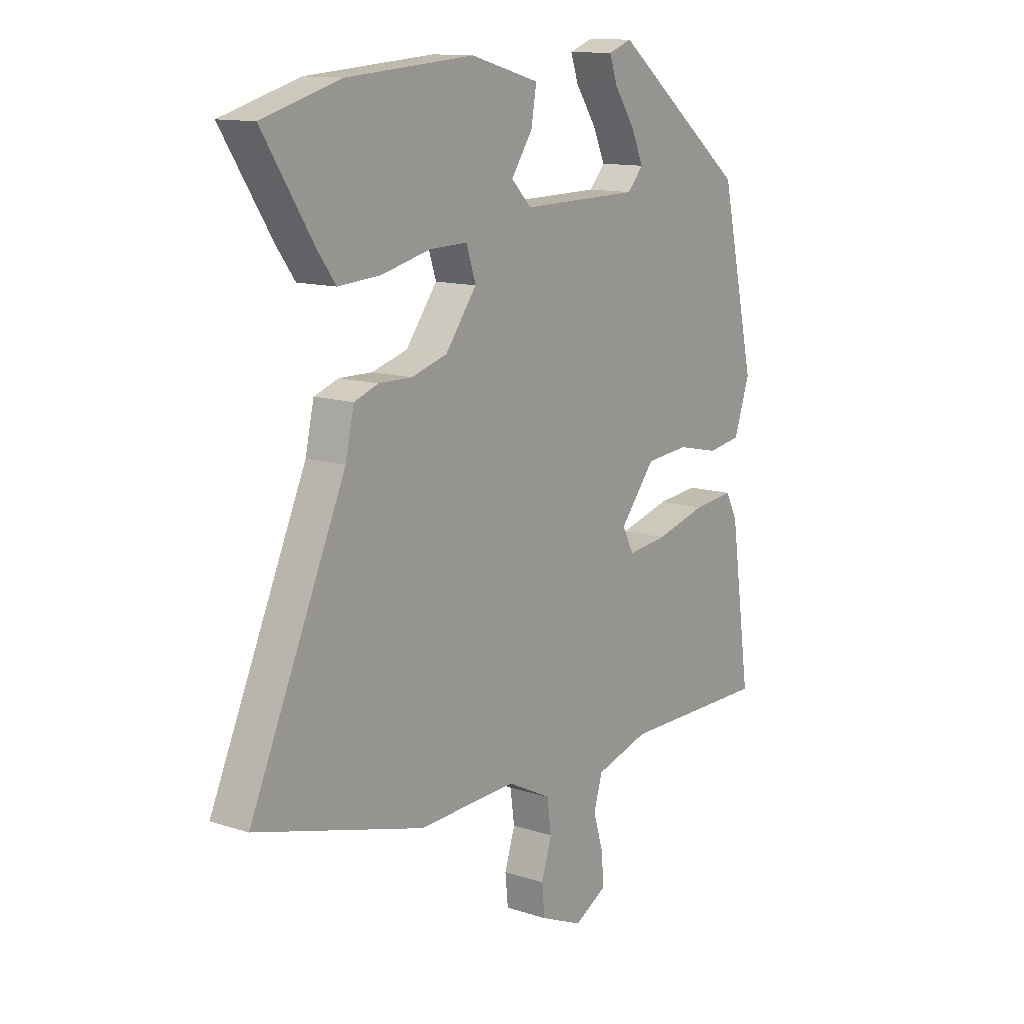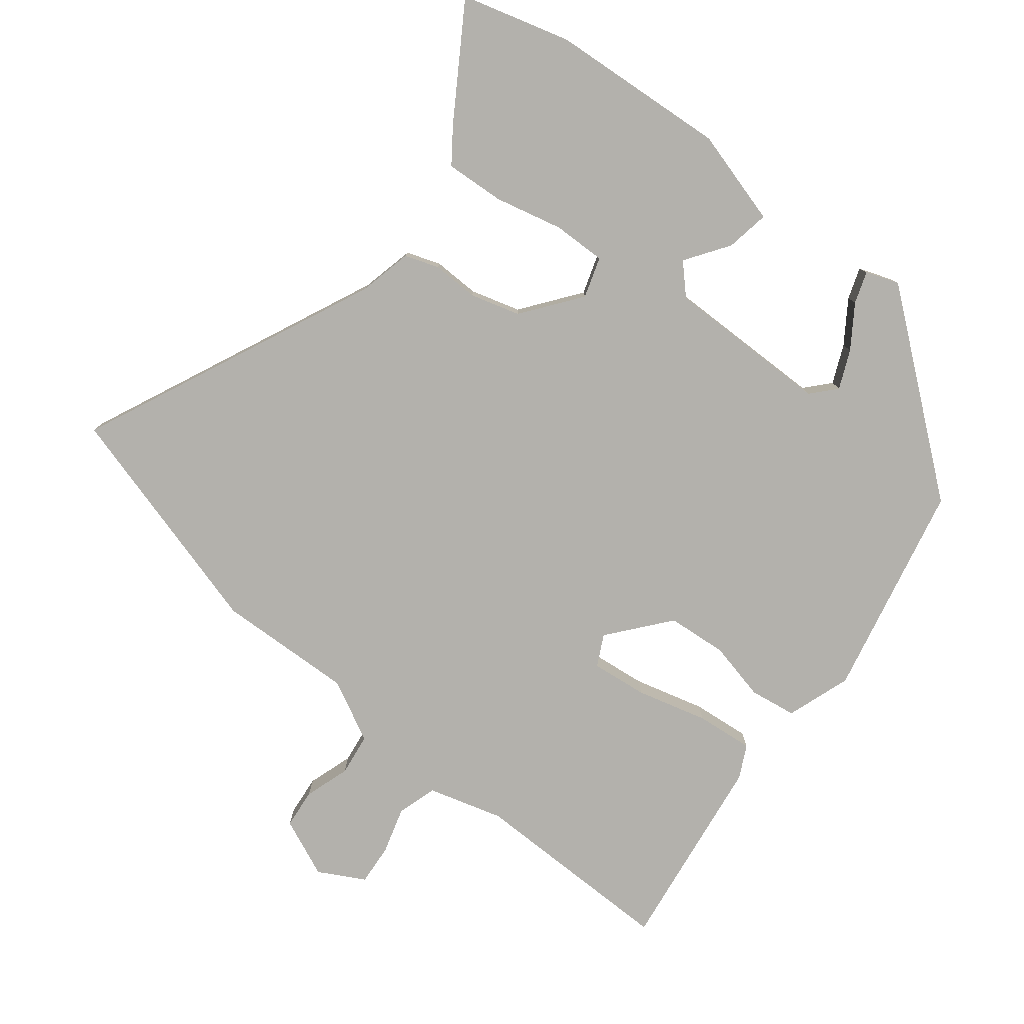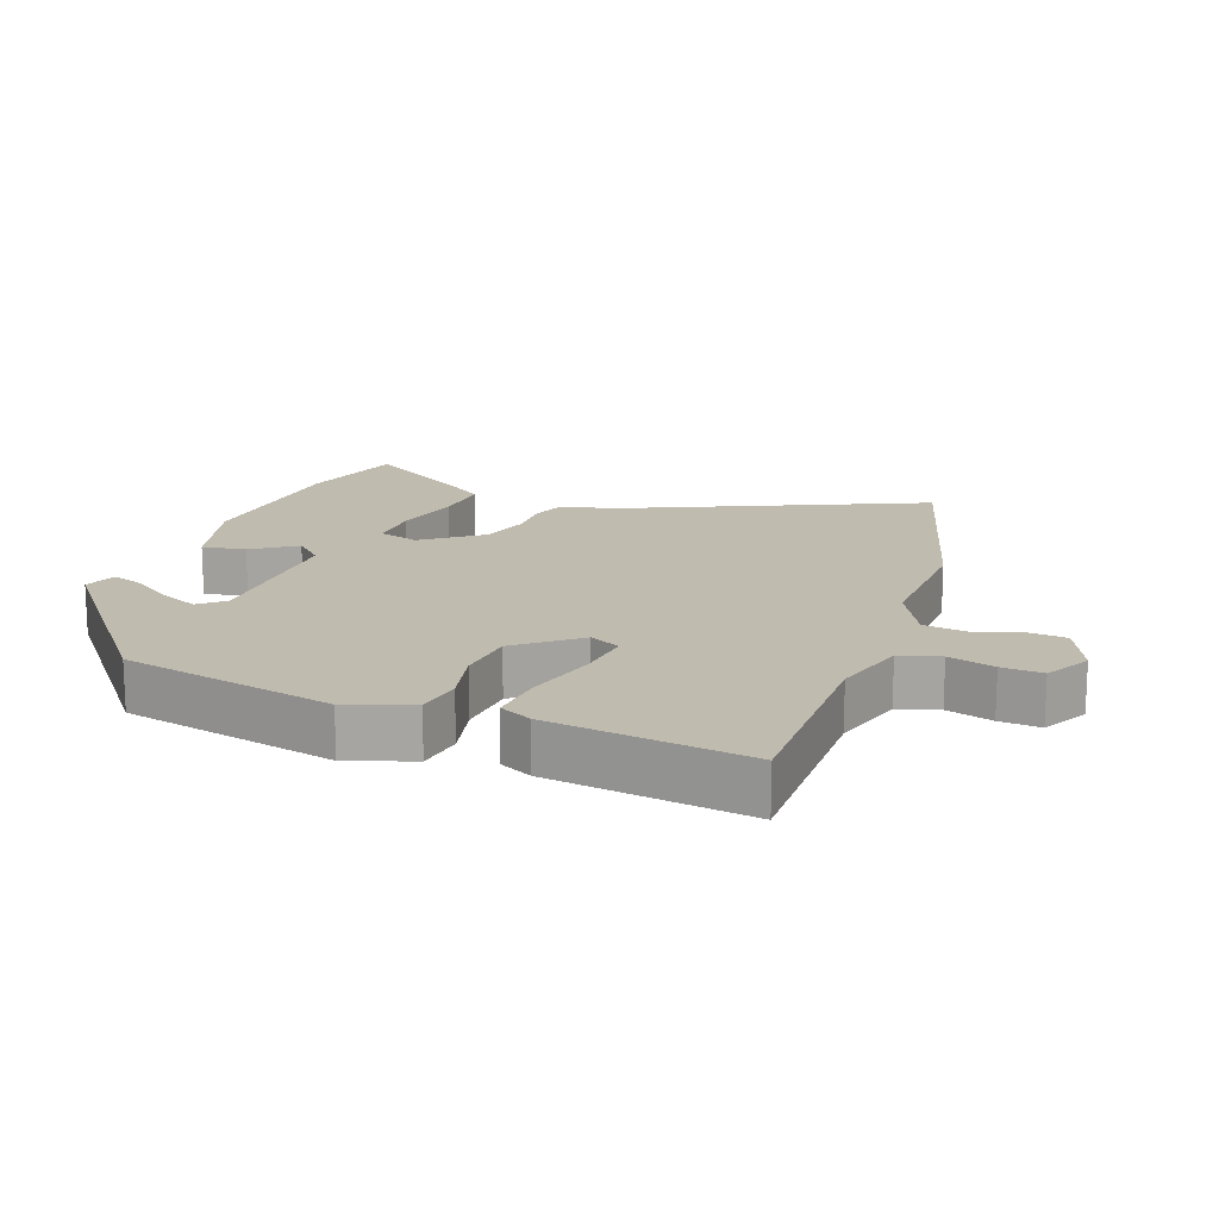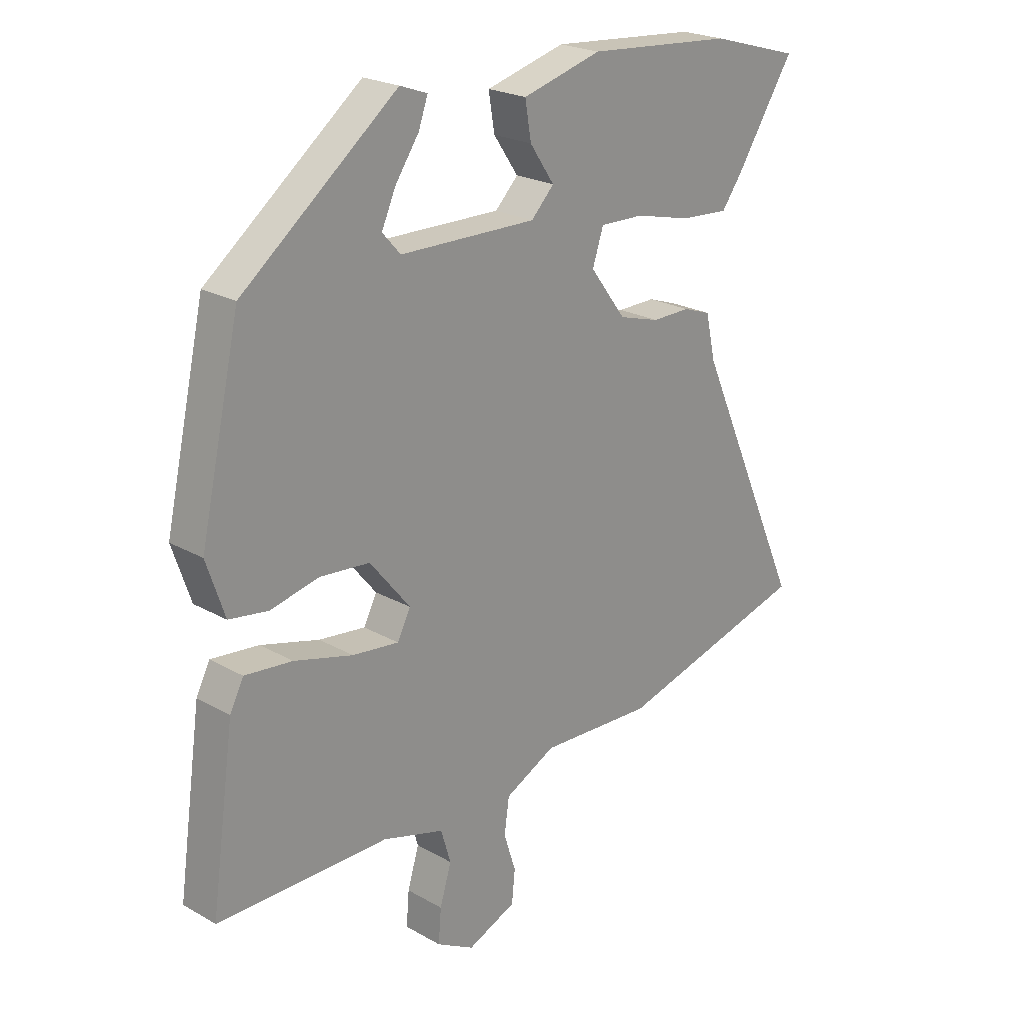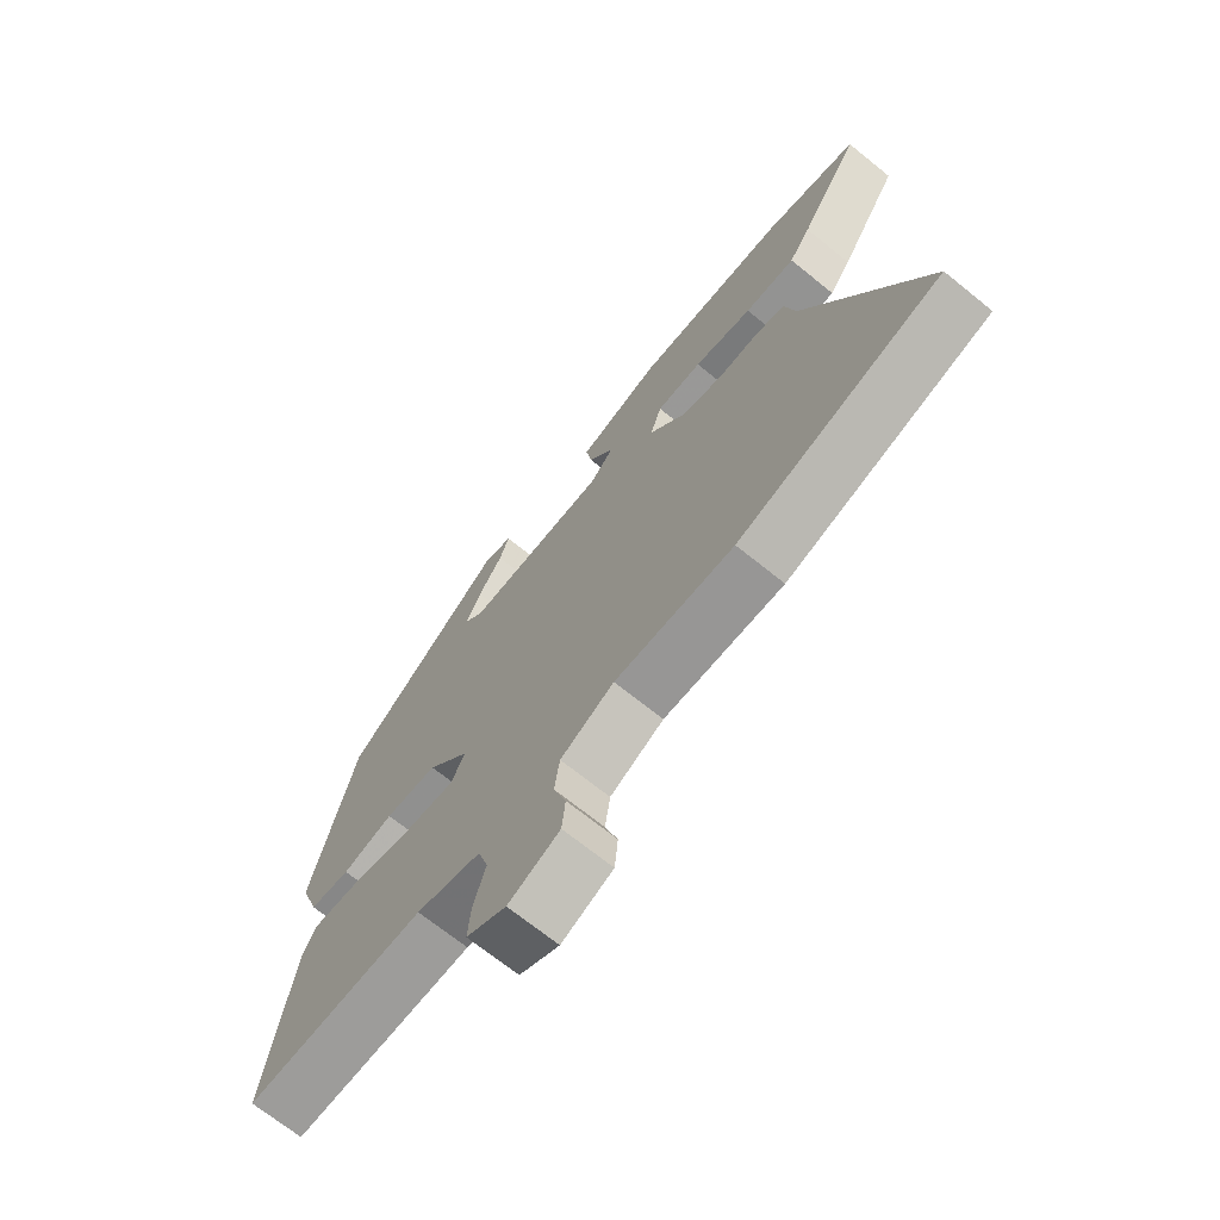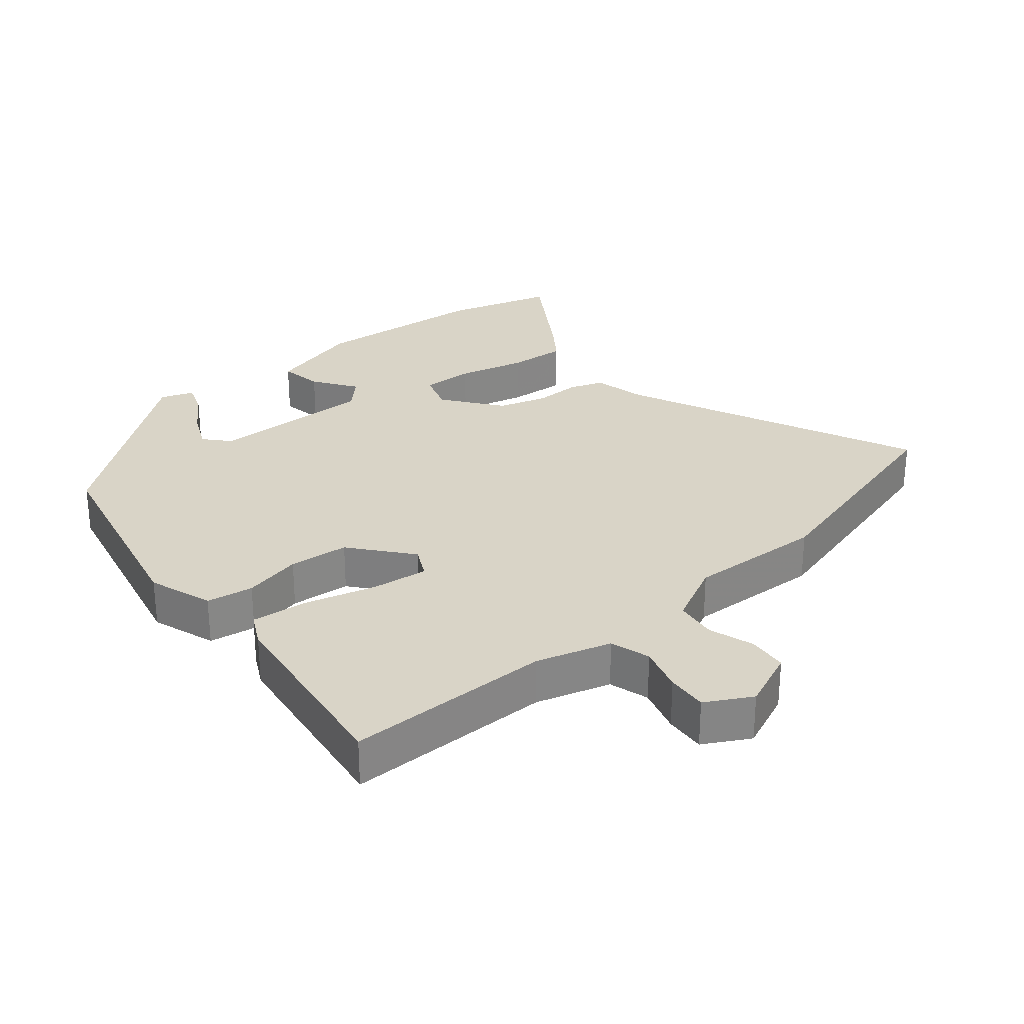
<metadata>
{"format":"obj","ext":"obj","renderer":"f3d","projection":"perspective","resolution":1024,"background":"white","views":[{"elev":12.6,"azim":-53.2,"up":"+Z"},{"elev":-79.0,"azim":-38.6,"up":"+Y"},{"elev":16.2,"azim":109.9,"up":"+Y"},{"elev":22.7,"azim":134.2,"up":"+Z"},{"elev":-70.0,"azim":-128.9,"up":"+Z"},{"elev":28.5,"azim":140.1,"up":"+Y"}]}
</metadata>
<code>
v 0.442 0.07 0.314
v 0.515 0.07 -0.011
v 0.482 0.07 -0.109
v 0.411 0.07 -0.12
v 0.322 0.07 -0.1
v 0.231 0.07 -0.108
v 0.157 0.07 -0.199
v 0.181 0.07 -0.246
v 0.266 0.07 -0.236
v 0.373 0.07 -0.207
v 0.46 0.07 -0.198
v 0.485 0.07 -0.247
v 0.528 0.07 -0.549
v 0.215 0.07 -0.549
v 0.102 0.07 -0.582
v 0.084 0.07 -0.643
v 0.105 0.07 -0.713
v 0.11 0.07 -0.775
v 0.041 0.07 -0.813
v -0.048 0.07 -0.775
v -0.054 0.07 -0.715
v -0.032 0.07 -0.646
v -0.041 0.07 -0.582
v -0.134 0.07 -0.535
v -0.341 0.07 -0.544
v -0.696 0.07 -0.446
v -0.495 0.07 0.004
v -0.477 0.07 0.085
v -0.426 0.07 0.103
v -0.356 0.07 0.102
v -0.281 0.07 0.124
v -0.215 0.07 0.212
v -0.235 0.07 0.273
v -0.315 0.07 0.271
v -0.418 0.07 0.246
v -0.507 0.07 0.24
v -0.545 0.07 0.292
v -0.651 0.07 0.457
v -0.487 0.07 0.504
v -0.219 0.07 0.525
v -0.074 0.07 0.485
v -0.085 0.07 0.419
v -0.13 0.07 0.353
v -0.088 0.07 0.31
v 0.162 0.07 0.314
v 0.195 0.07 0.351
v 0.169 0.07 0.409
v 0.126 0.07 0.472
v 0.109 0.07 0.52
v 0.159 0.07 0.538
v 0.442 0 0.314
v 0.515 0 -0.011
v 0.482 0 -0.109
v 0.411 0 -0.12
v 0.322 0 -0.1
v 0.231 0 -0.108
v 0.157 0 -0.199
v 0.181 0 -0.246
v 0.266 0 -0.236
v 0.373 0 -0.207
v 0.46 0 -0.198
v 0.485 0 -0.247
v 0.528 0 -0.549
v 0.215 0 -0.549
v 0.102 0 -0.582
v 0.084 0 -0.643
v 0.105 0 -0.713
v 0.11 0 -0.775
v 0.041 0 -0.813
v -0.048 0 -0.775
v -0.054 0 -0.715
v -0.032 0 -0.646
v -0.041 0 -0.582
v -0.134 0 -0.535
v -0.341 0 -0.544
v -0.696 0 -0.446
v -0.495 0 0.004
v -0.477 0 0.085
v -0.426 0 0.103
v -0.356 0 0.102
v -0.281 0 0.124
v -0.215 0 0.212
v -0.235 0 0.273
v -0.315 0 0.271
v -0.418 0 0.246
v -0.507 0 0.24
v -0.545 0 0.292
v -0.651 0 0.457
v -0.487 0 0.504
v -0.219 0 0.525
v -0.074 0 0.485
v -0.085 0 0.419
v -0.13 0 0.353
v -0.088 0 0.31
v 0.162 0 0.314
v 0.195 0 0.351
v 0.169 0 0.409
v 0.126 0 0.472
v 0.109 0 0.52
v 0.159 0 0.538
f 50 1 2
f 49 50 2
f 48 49 2
f 47 48 2
f 2 3 4
f 47 2 4
f 46 47 4
f 45 46 4 5
f 44 45 5 6
f 43 44 6 7
f 41 42 43
f 40 41 43
f 39 40 43
f 38 39 43
f 37 38 43
f 36 37 43
f 35 36 43
f 34 35 43
f 33 34 43
f 43 7 8
f 33 43 8
f 32 33 8
f 31 32 8
f 30 31 8
f 29 30 8
f 28 29 8
f 27 28 8
f 26 27 8
f 25 26 8
f 24 25 8
f 23 24 8 9
f 10 11 12
f 9 10 12
f 23 9 12
f 22 23 12
f 20 21 22
f 19 20 22
f 18 19 22
f 17 18 22
f 16 17 22
f 15 16 22
f 15 22 12
f 14 15 12
f 12 13 14
f 52 51 100
f 52 100 99
f 52 99 98
f 52 98 97
f 54 53 52
f 54 52 97
f 54 97 96
f 55 54 96 95
f 56 55 95 94
f 57 56 94 93
f 93 92 91
f 93 91 90
f 93 90 89
f 93 89 88
f 93 88 87
f 93 87 86
f 93 86 85
f 93 85 84
f 93 84 83
f 58 57 93
f 58 93 83
f 58 83 82
f 58 82 81
f 58 81 80
f 58 80 79
f 58 79 78
f 58 78 77
f 58 77 76
f 58 76 75
f 58 75 74
f 59 58 74 73
f 62 61 60
f 62 60 59
f 62 59 73
f 62 73 72
f 72 71 70
f 72 70 69
f 72 69 68
f 72 68 67
f 72 67 66
f 72 66 65
f 62 72 65
f 62 65 64
f 64 63 62
f 1 51 52 2
f 2 52 53 3
f 3 53 54 4
f 4 54 55 5
f 5 55 56 6
f 6 56 57 7
f 7 57 58 8
f 8 58 59 9
f 9 59 60 10
f 10 60 61 11
f 11 61 62 12
f 12 62 63 13
f 13 63 64 14
f 14 64 65 15
f 15 65 66 16
f 16 66 67 17
f 17 67 68 18
f 18 68 69 19
f 19 69 70 20
f 20 70 71 21
f 21 71 72 22
f 22 72 73 23
f 23 73 74 24
f 24 74 75 25
f 25 75 76 26
f 26 76 77 27
f 27 77 78 28
f 28 78 79 29
f 29 79 80 30
f 30 80 81 31
f 31 81 82 32
f 32 82 83 33
f 33 83 84 34
f 34 84 85 35
f 35 85 86 36
f 36 86 87 37
f 37 87 88 38
f 38 88 89 39
f 39 89 90 40
f 40 90 91 41
f 41 91 92 42
f 42 92 93 43
f 43 93 94 44
f 44 94 95 45
f 45 95 96 46
f 46 96 97 47
f 47 97 98 48
f 48 98 99 49
f 49 99 100 50
f 50 100 51 1

</code>
